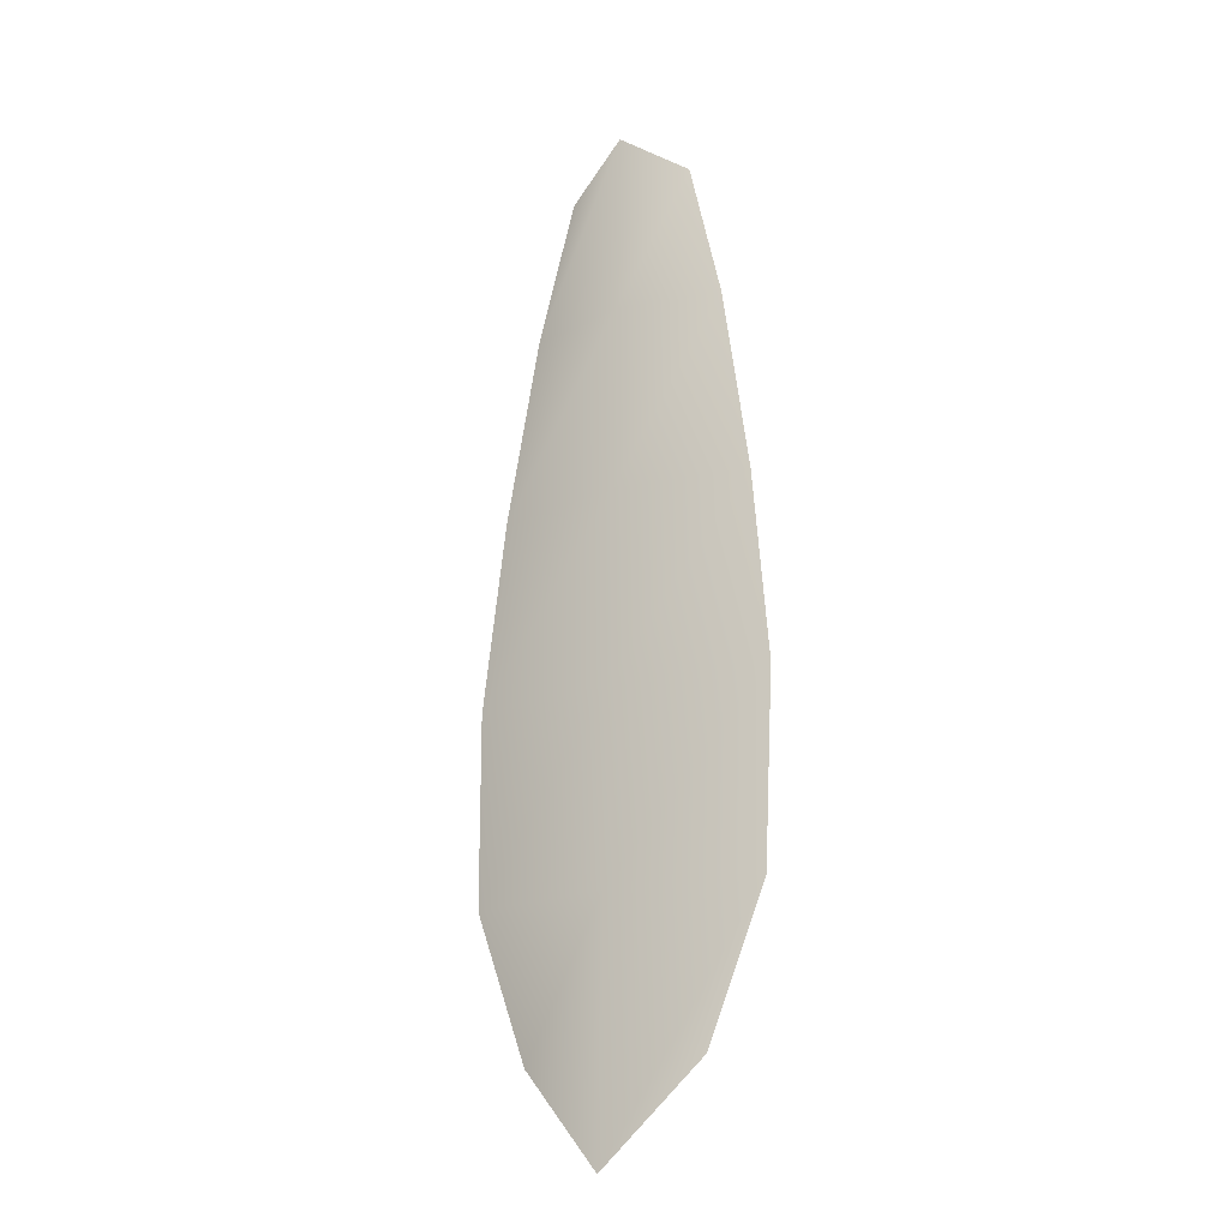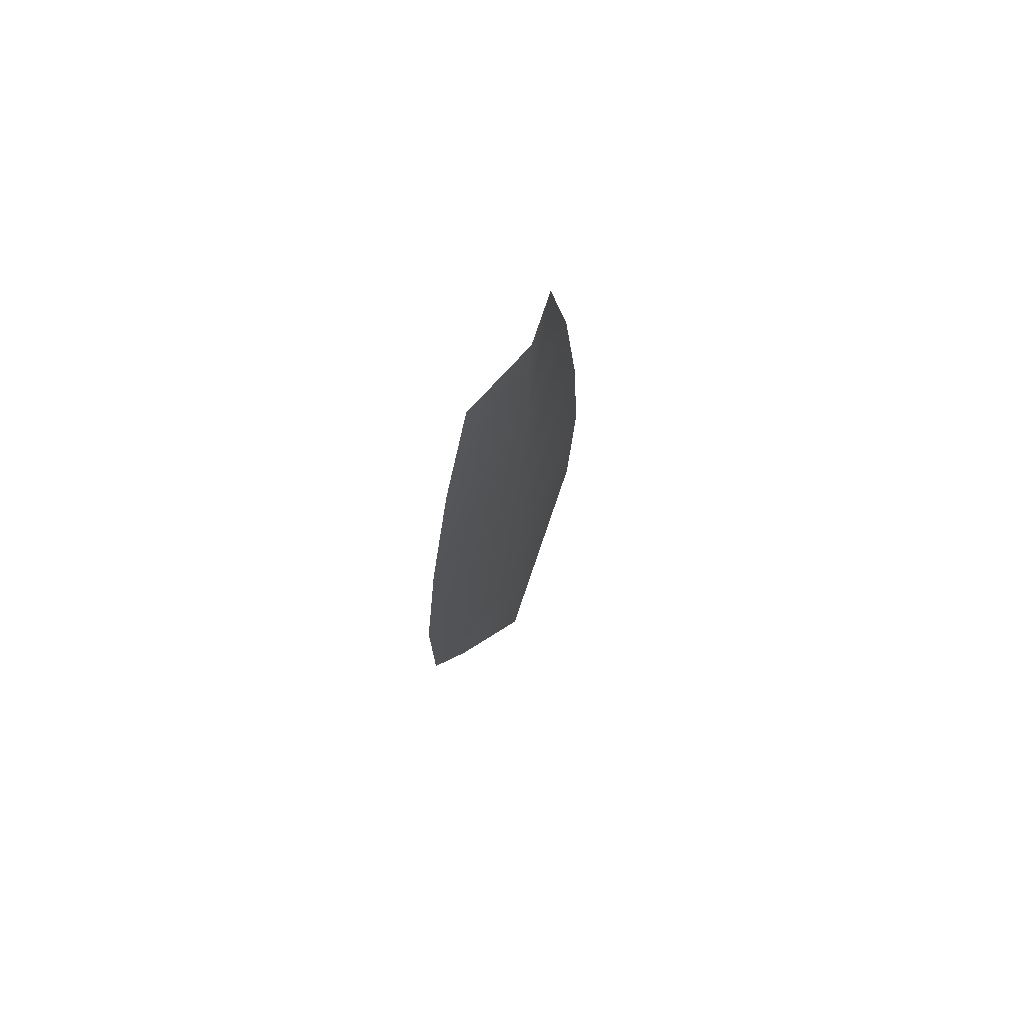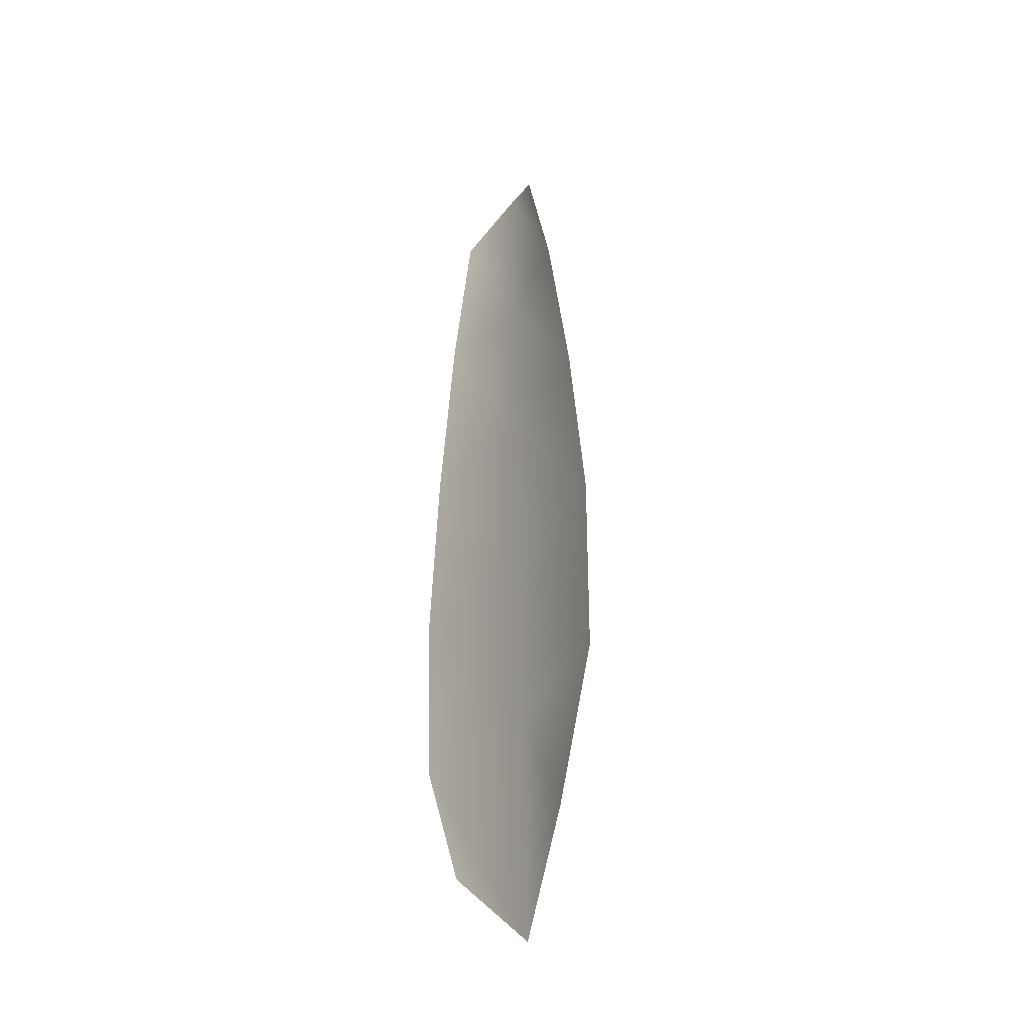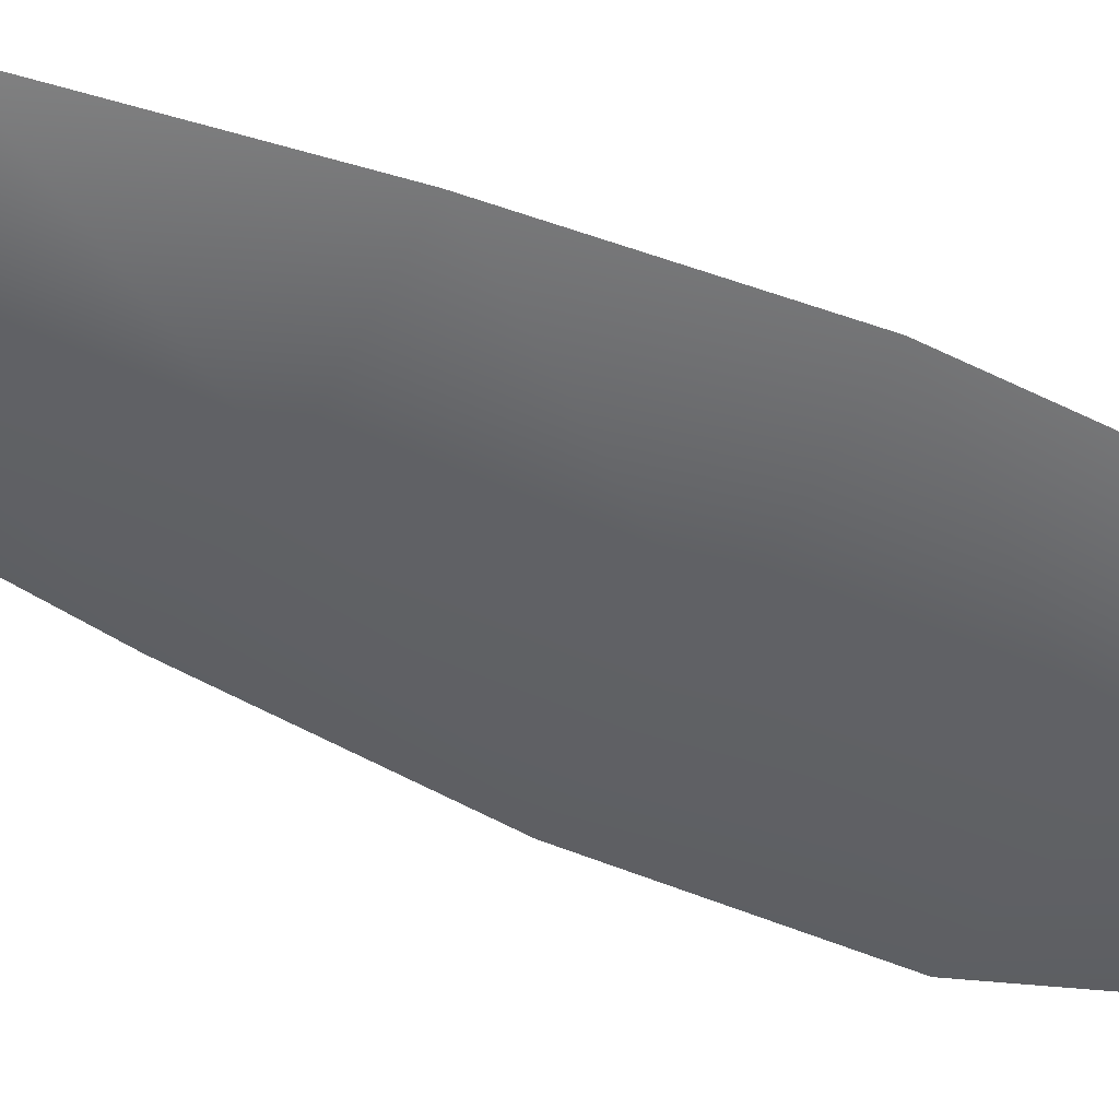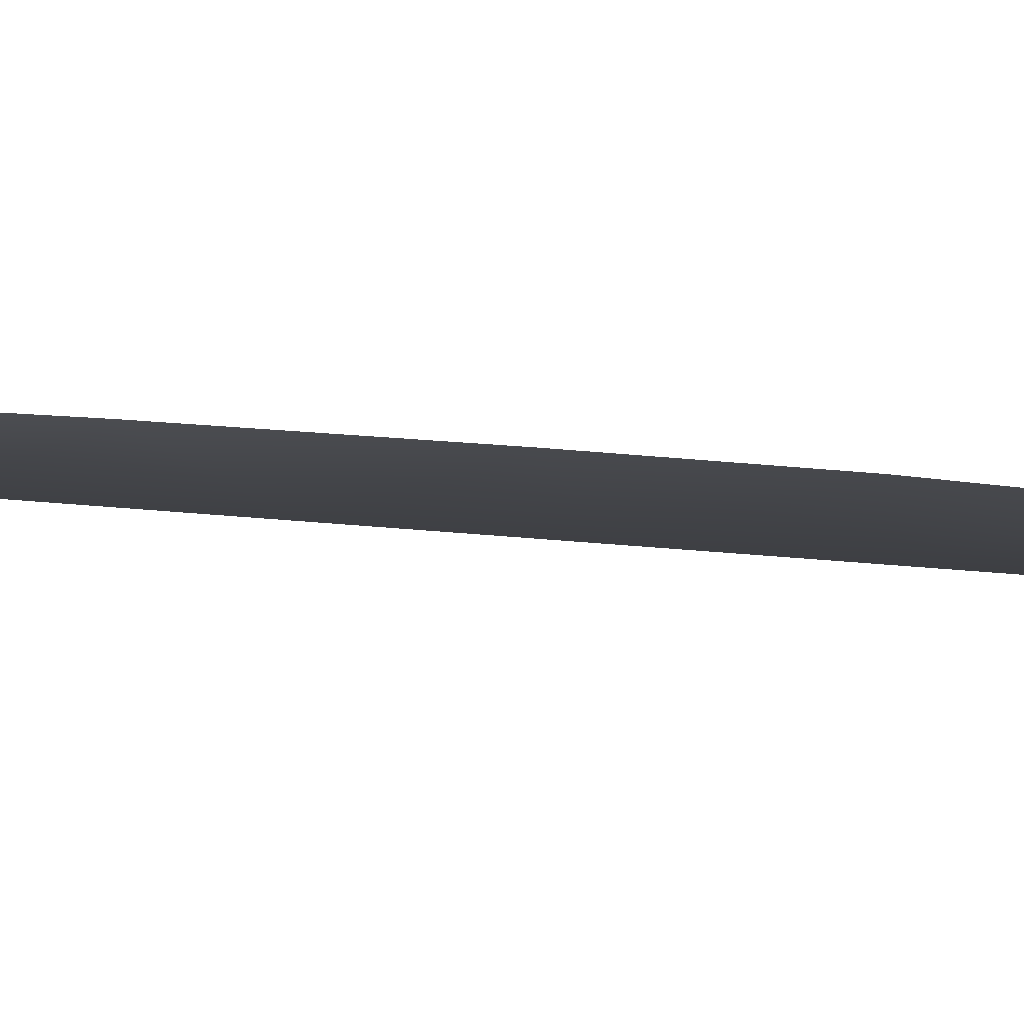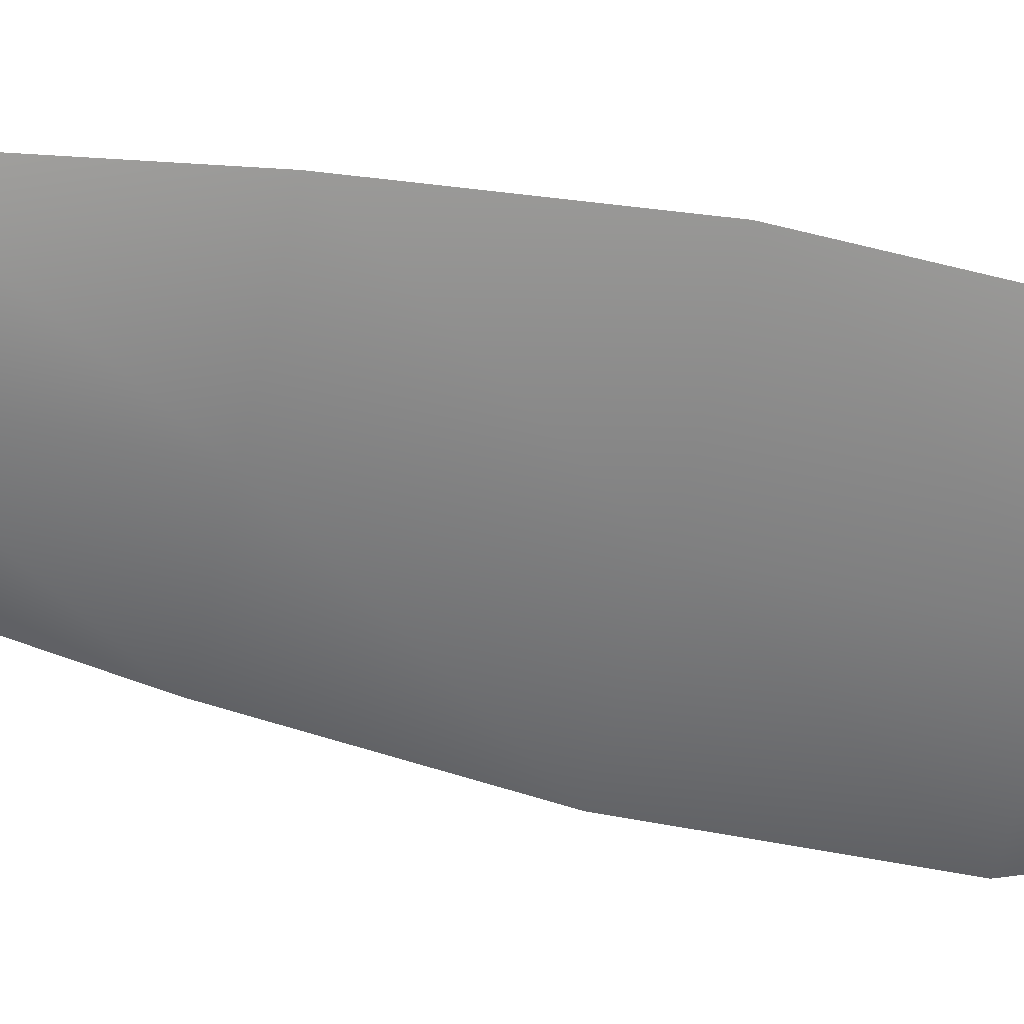
<metadata>
{"format":"obj","ext":"obj","renderer":"f3d","projection":"perspective","resolution":1024,"background":"white","views":[{"elev":-21.9,"azim":-148.0,"up":"+Y"},{"elev":74.4,"azim":122.8,"up":"+Y"},{"elev":-36.4,"azim":56.8,"up":"+Y"},{"elev":-48.5,"azim":-116.4,"up":"+Z"},{"elev":-4.6,"azim":-133.4,"up":"+Z"},{"elev":-59.7,"azim":-101.6,"up":"+Z"}]}
</metadata>
<code>
o feather_flight_tertiary_063
v 0.2073 0.2386 0.08944
v 0.2034 0.2385 0.08944
v 0.2086 0.2138 0.08944
v 0.2033 0.2137 0.08944
v 0.2053 0.2398 0.08881
v 0.206 0.2109 0.08881
v 0.2084 0.2344 0.08944
v 0.2094 0.2289 0.08944
v 0.2101 0.2235 0.08944
v 0.2101 0.218 0.08944
v 0.2016 0.2178 0.08944
v 0.2013 0.2233 0.08944
v 0.2017 0.2288 0.08944
v 0.2025 0.2343 0.08944
v 0.2054 0.2343 0.08881
v 0.2056 0.2289 0.08881
v 0.2057 0.2234 0.08881
v 0.2058 0.2179 0.08881
f 18 10 3 6
f 11 18 6 4
f 5 1 7 15
f 15 7 8 16
f 16 8 9 17
f 17 9 10 18
f 2 5 15 14
f 14 15 16 13
f 13 16 17 12
f 12 17 18 11

</code>
